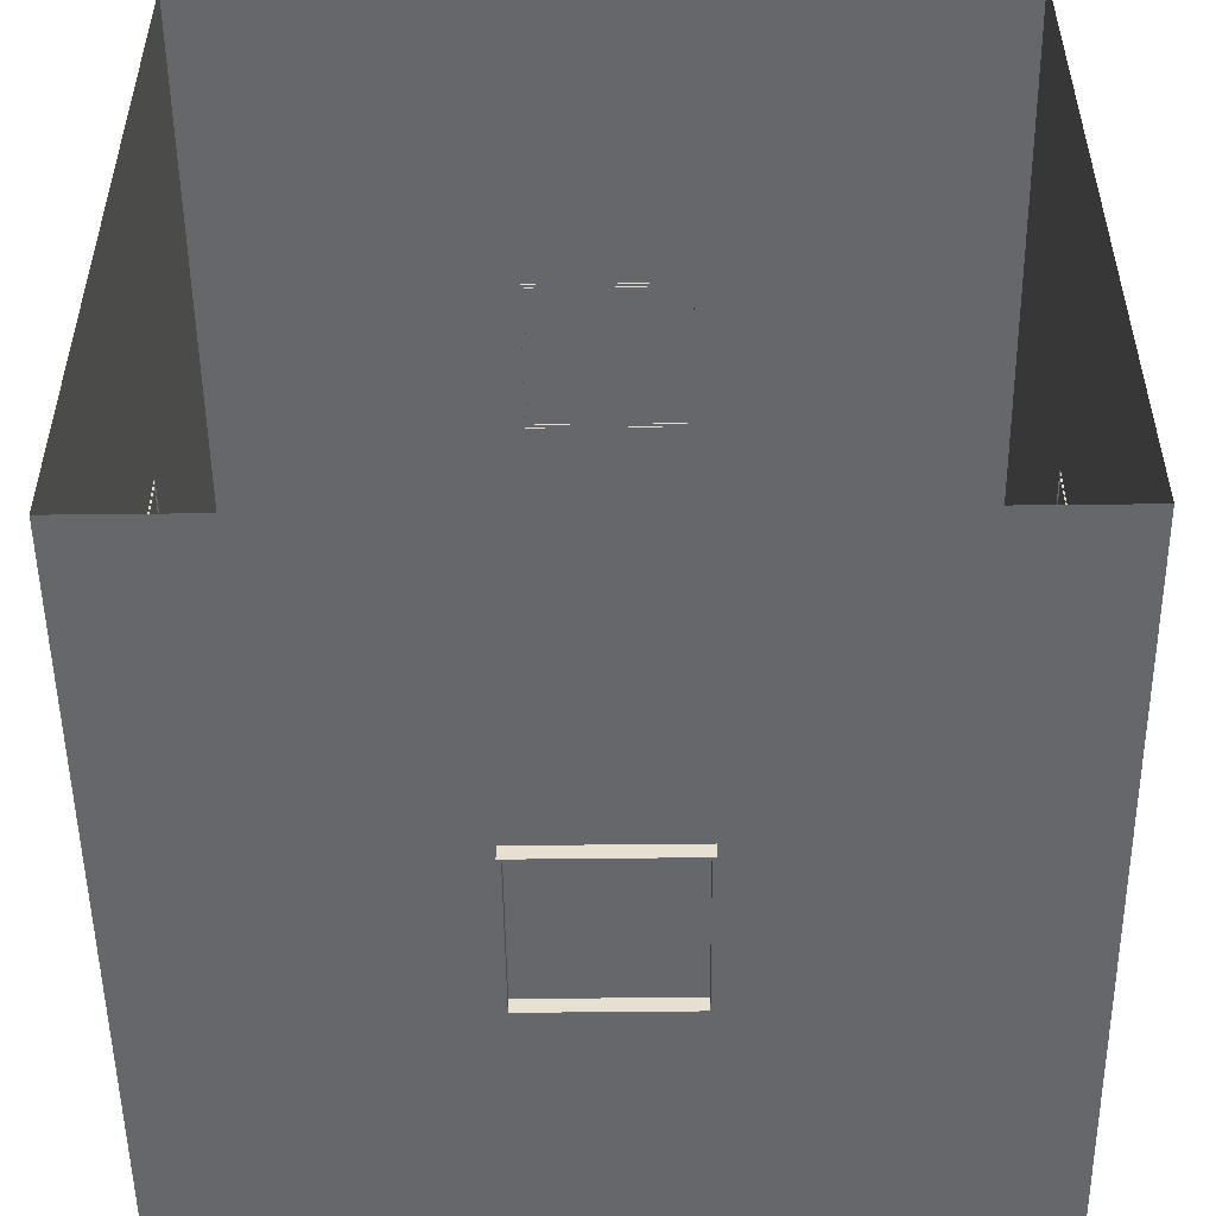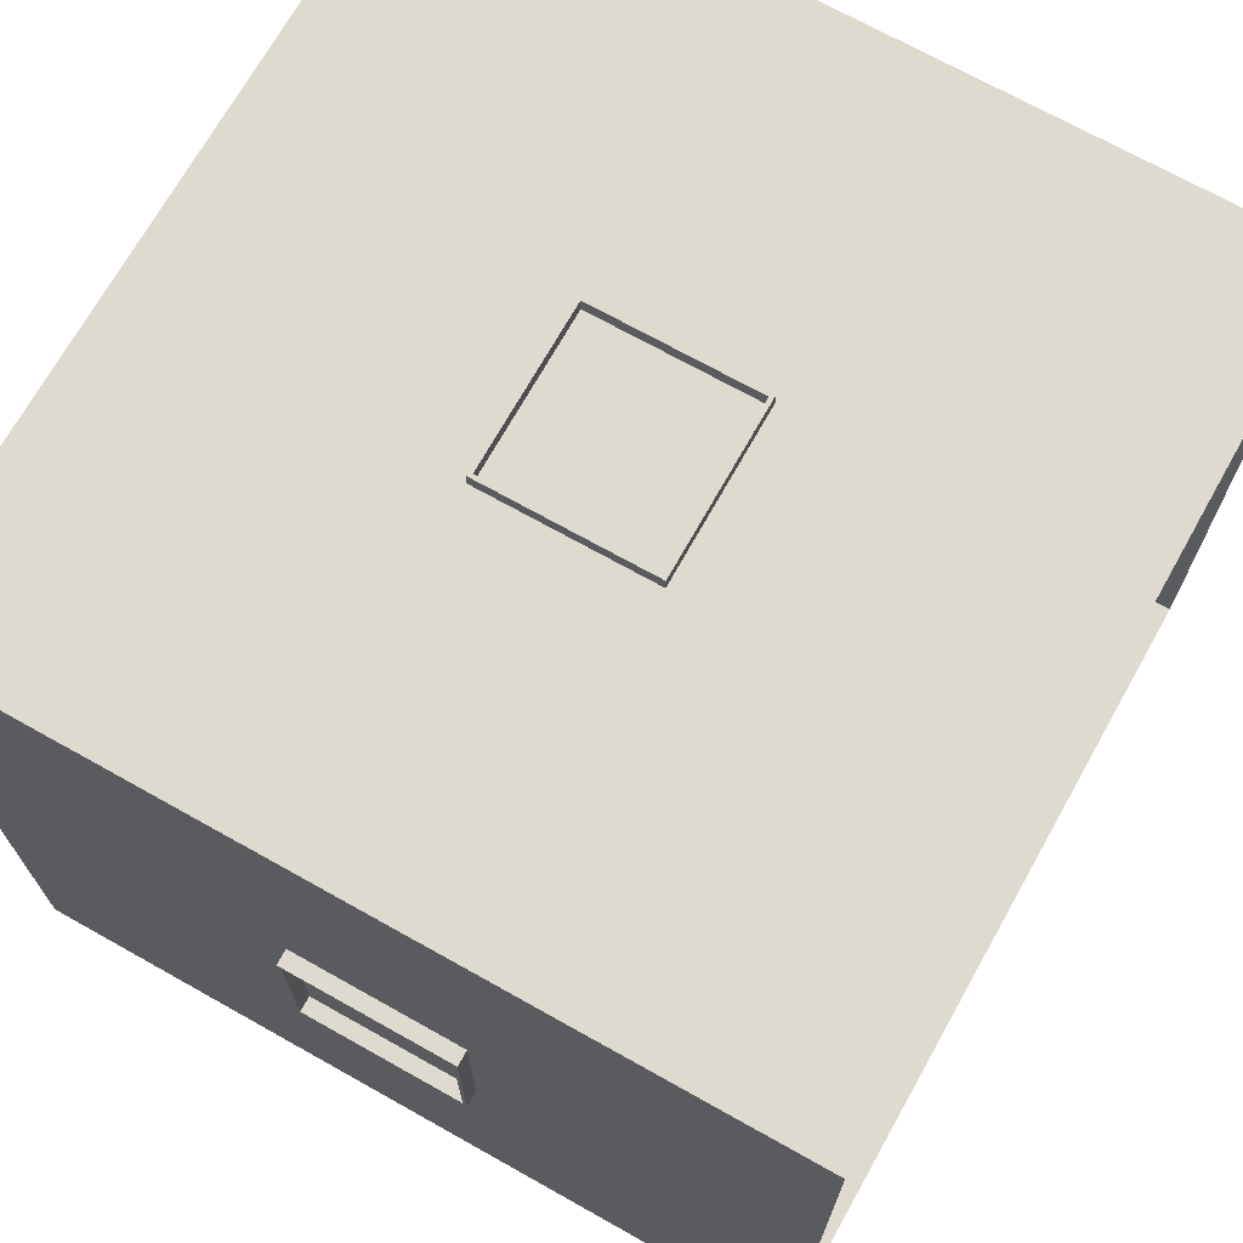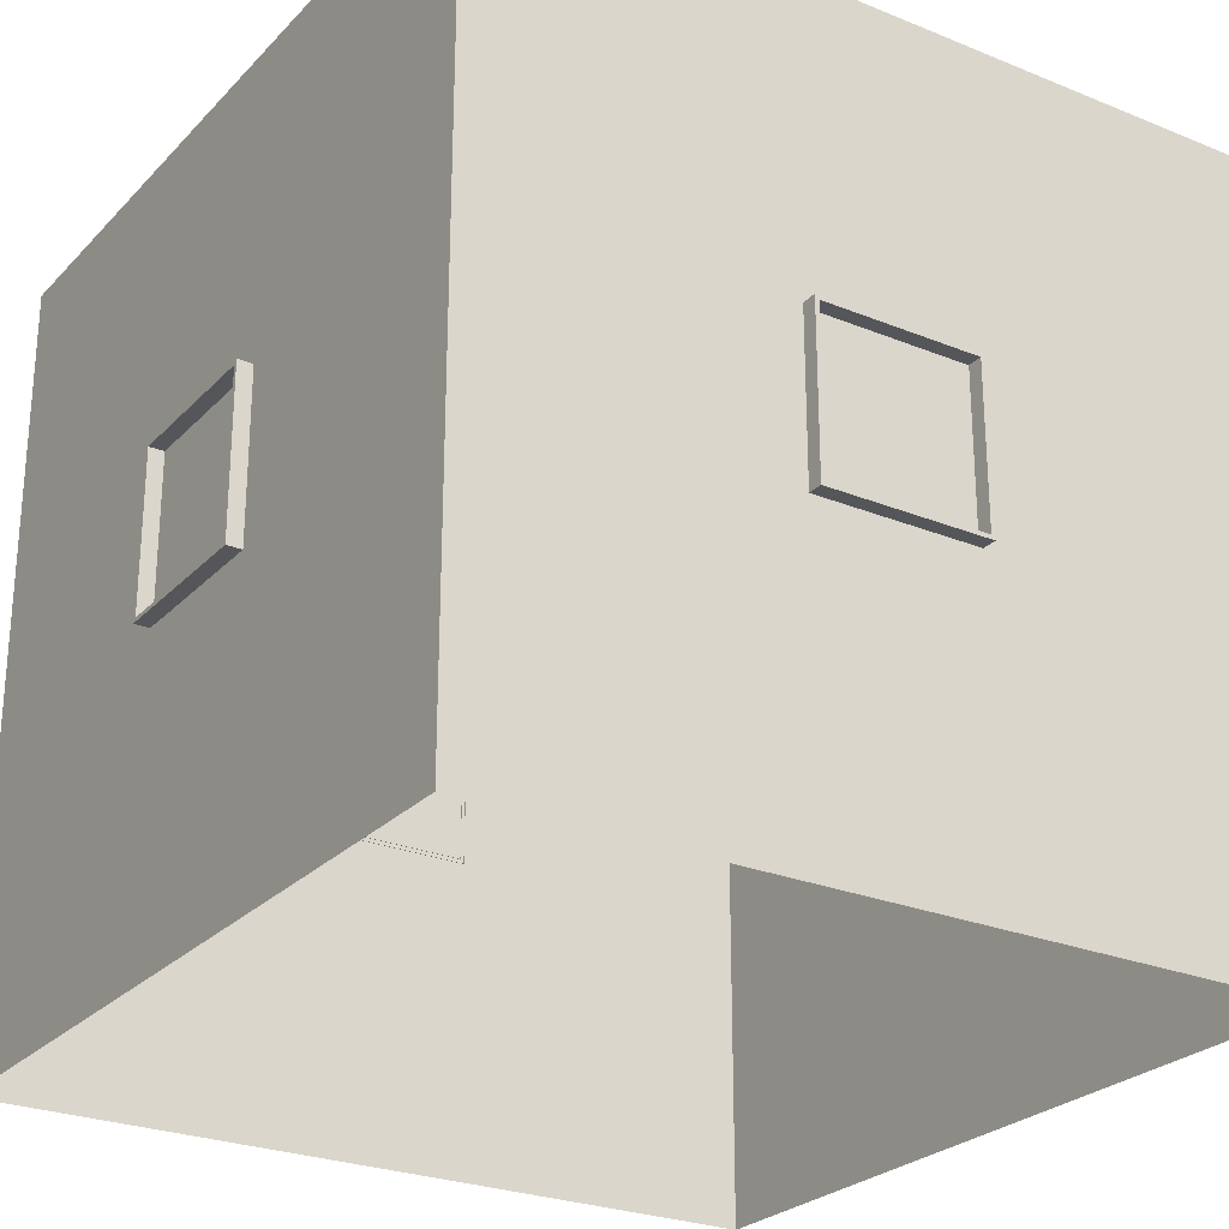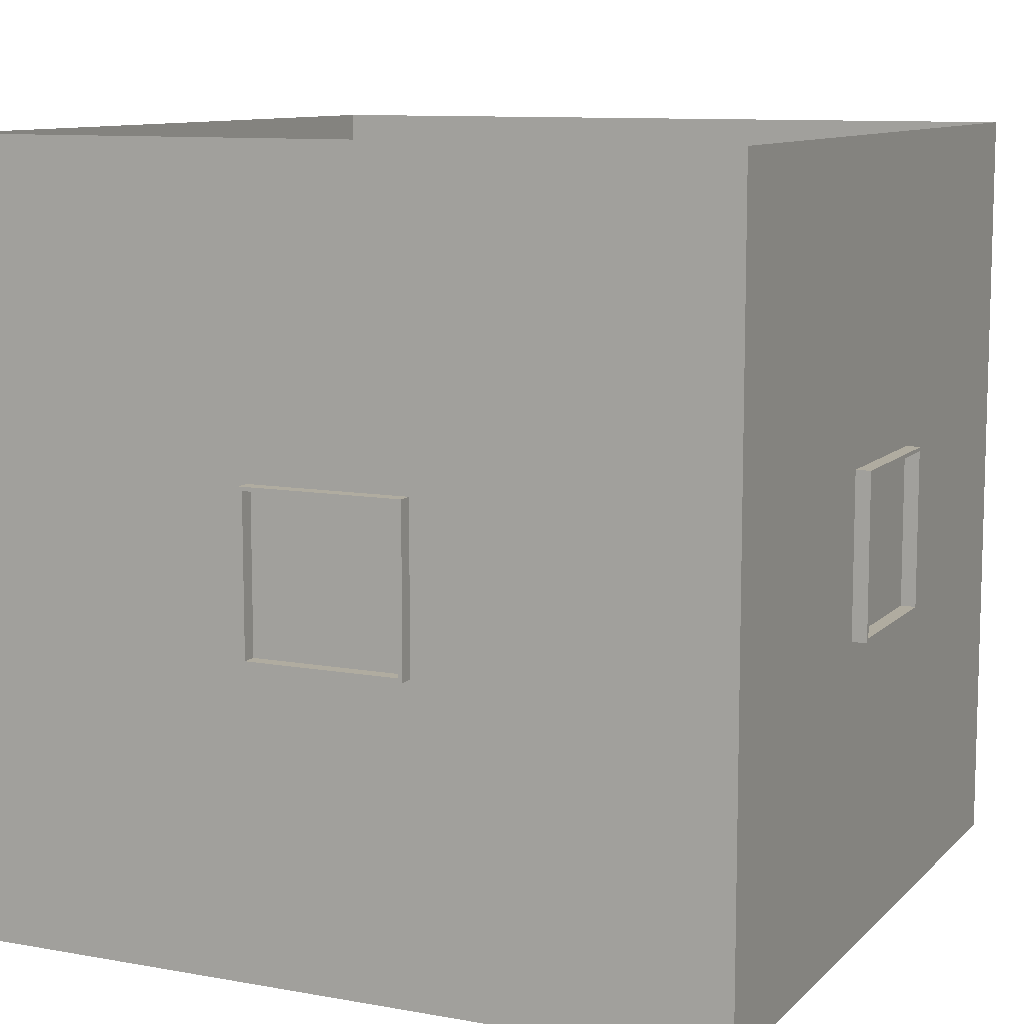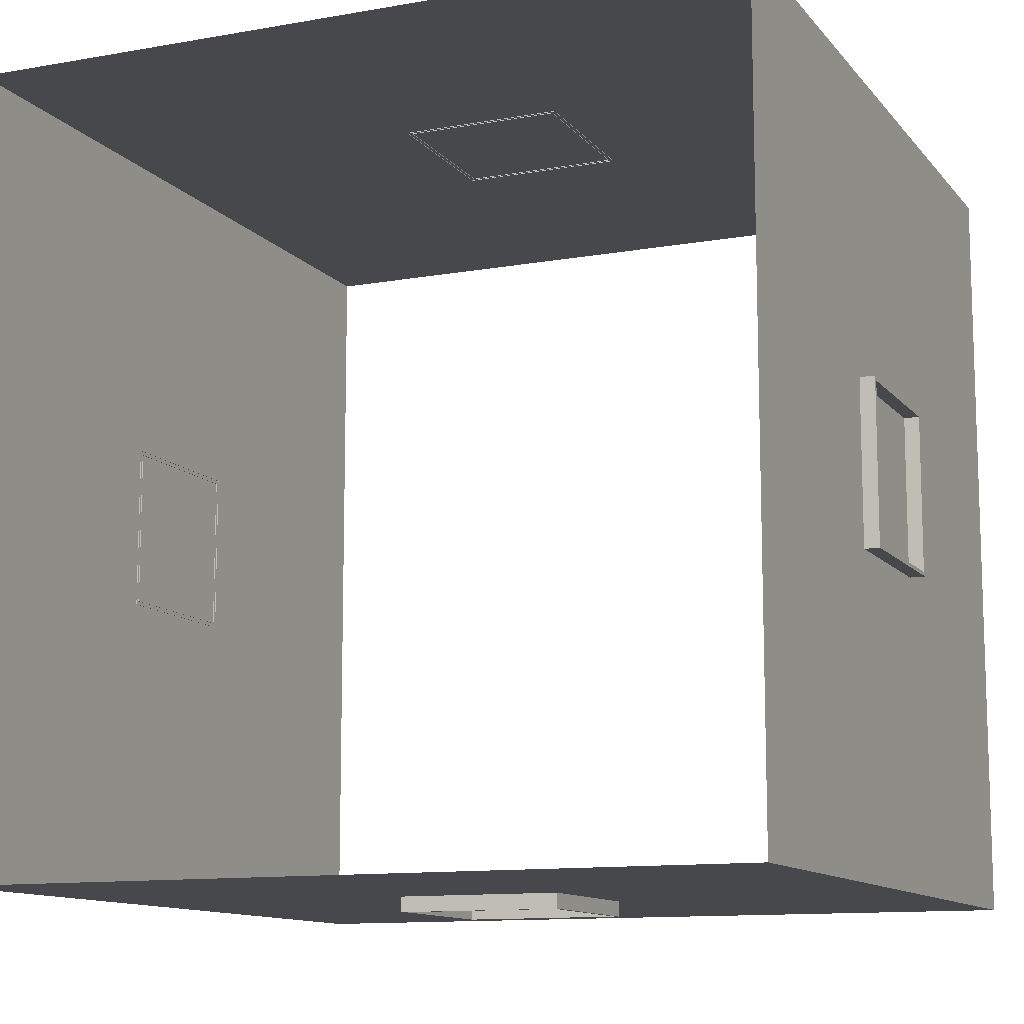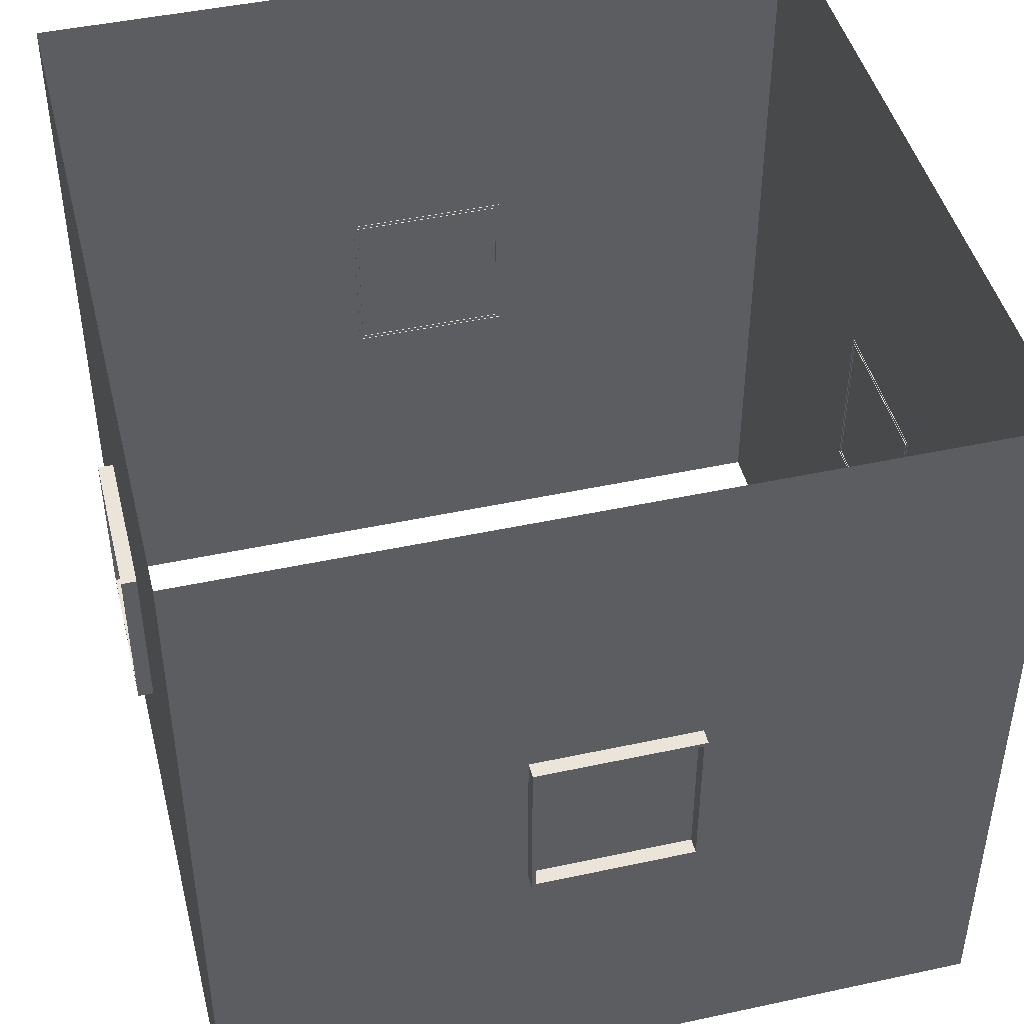
<metadata>
{"format":"obj","ext":"obj","renderer":"f3d","projection":"perspective","resolution":1024,"background":"white","views":[{"elev":-52.0,"azim":-179.3,"up":"+Z"},{"elev":70.7,"azim":119.3,"up":"+Z"},{"elev":-26.0,"azim":-32.9,"up":"+Y"},{"elev":10.0,"azim":24.9,"up":"+Y"},{"elev":-11.6,"azim":23.3,"up":"+Z"},{"elev":45.4,"azim":-14.0,"up":"+Y"}]}
</metadata>
<code>
o Frame.003_Cube.004
v 5.096 2 -3
v 5.096 3 -3
v 4.996 2 -3
v 4.996 3 -3
v 5.096 2 -2
v 5.096 3 -2
v 4.996 2 -2
v 4.996 3 -2
v 4.996 3.025 -1.975
v 4.996 1.975 -1.975
v 5.096 1.975 -1.975
v 5.096 3.025 -1.975
v 5.096 3.025 -3.025
v 4.996 3.025 -3.025
v 4.996 1.975 -3.025
v 5.096 1.975 -3.025
f 12 5 6
f 11 9 10
f 12 14 9
f 2 12 6
f 15 13 16
f 16 2 1
f 16 10 15
f 11 1 5
f 2 8 4
f 2 3 1
f 5 3 7
f 8 5 7
f 12 11 5
f 11 12 9
f 12 13 14
f 2 13 12
f 15 14 13
f 16 13 2
f 16 11 10
f 11 16 1
f 2 6 8
f 2 4 3
f 5 1 3
f 8 6 5
o Frame.002_Cube.003
v -0.09615 2 -3
v -0.09615 3 -3
v 0.003854 2 -3
v 0.003854 3 -3
v -0.09615 2 -2
v -0.09615 3 -2
v 0.003854 2 -2
v 0.003854 3 -2
v 0.003854 3.025 -1.975
v 0.003854 1.975 -1.975
v -0.09615 1.975 -1.975
v -0.09615 3.025 -1.975
v -0.09615 3.025 -3.025
v 0.003854 3.025 -3.025
v 0.003854 1.975 -3.025
v -0.09615 1.975 -3.025
f 21 28 22
f 25 27 26
f 30 28 25
f 18 28 29
f 29 31 32
f 18 32 17
f 26 32 31
f 17 27 21
f 24 18 20
f 19 18 17
f 19 21 23
f 21 24 23
f 21 27 28
f 25 28 27
f 30 29 28
f 18 22 28
f 29 30 31
f 18 29 32
f 26 27 32
f 17 32 27
f 24 22 18
f 19 20 18
f 19 17 21
f 21 22 24
o Frame.001_Cube.002
v 2 2 -5.096
v 2 3 -5.096
v 2 2 -4.996
v 2 3 -4.996
v 3 2 -5.096
v 3 3 -5.096
v 3 2 -4.996
v 3 3 -4.996
v 3.025 3.025 -4.996
v 3.025 1.975 -4.996
v 3.025 1.975 -5.096
v 3.025 3.025 -5.096
v 1.975 3.025 -5.096
v 1.975 3.025 -4.996
v 1.975 1.975 -4.996
v 1.975 1.975 -5.096
f 38 43 37
f 43 41 42
f 44 46 41
f 45 38 34
f 47 45 48
f 48 34 33
f 48 42 47
f 43 33 37
f 34 40 36
f 34 35 33
f 37 35 39
f 40 37 39
f 38 44 43
f 43 44 41
f 44 45 46
f 45 44 38
f 47 46 45
f 48 45 34
f 48 43 42
f 43 48 33
f 34 38 40
f 34 36 35
f 37 33 35
f 40 38 37
o Frame.000_Cube.001
v 2 2 0.09615
v 2 3 0.09615
v 2 2 -0.003854
v 2 3 -0.003854
v 3 2 0.09615
v 3 3 0.09615
v 3 2 -0.003854
v 3 3 -0.003854
v 3.025 3.025 -0.003854
v 3.025 1.975 -0.003854
v 3.025 1.975 0.09615
v 3.025 3.025 0.09615
v 1.975 3.025 0.09615
v 1.975 3.025 -0.003854
v 1.975 1.975 -0.003854
v 1.975 1.975 0.09615
f 54 59 60
f 57 59 58
f 62 60 57
f 54 61 50
f 61 63 64
f 50 64 49
f 58 64 63
f 49 59 53
f 56 50 52
f 51 50 49
f 51 53 55
f 53 56 55
f 54 53 59
f 57 60 59
f 62 61 60
f 54 60 61
f 61 62 63
f 50 61 64
f 58 59 64
f 49 64 59
f 56 54 50
f 51 52 50
f 51 49 53
f 53 54 56
o Cube
v 5 0 -5
v 5 0 0
v -0 0 -0
v 1e-06 0 -5
v 5 5 -5
v 5 5 1e-06
v -1e-06 5 -1e-06
v 0 5 -5
f 69 66 65
f 70 67 66
f 71 68 67
f 65 72 69
f 69 70 66
f 70 71 67
f 71 72 68
f 65 68 72

</code>
